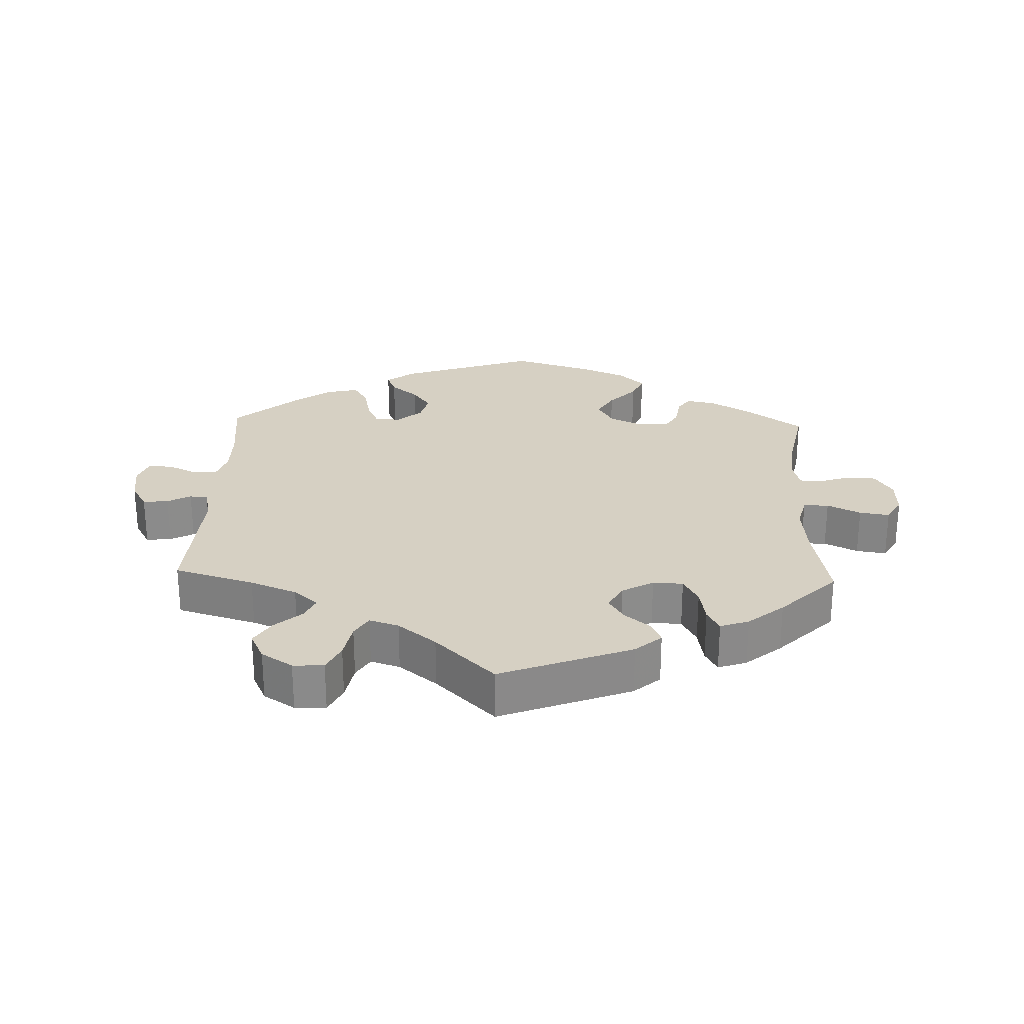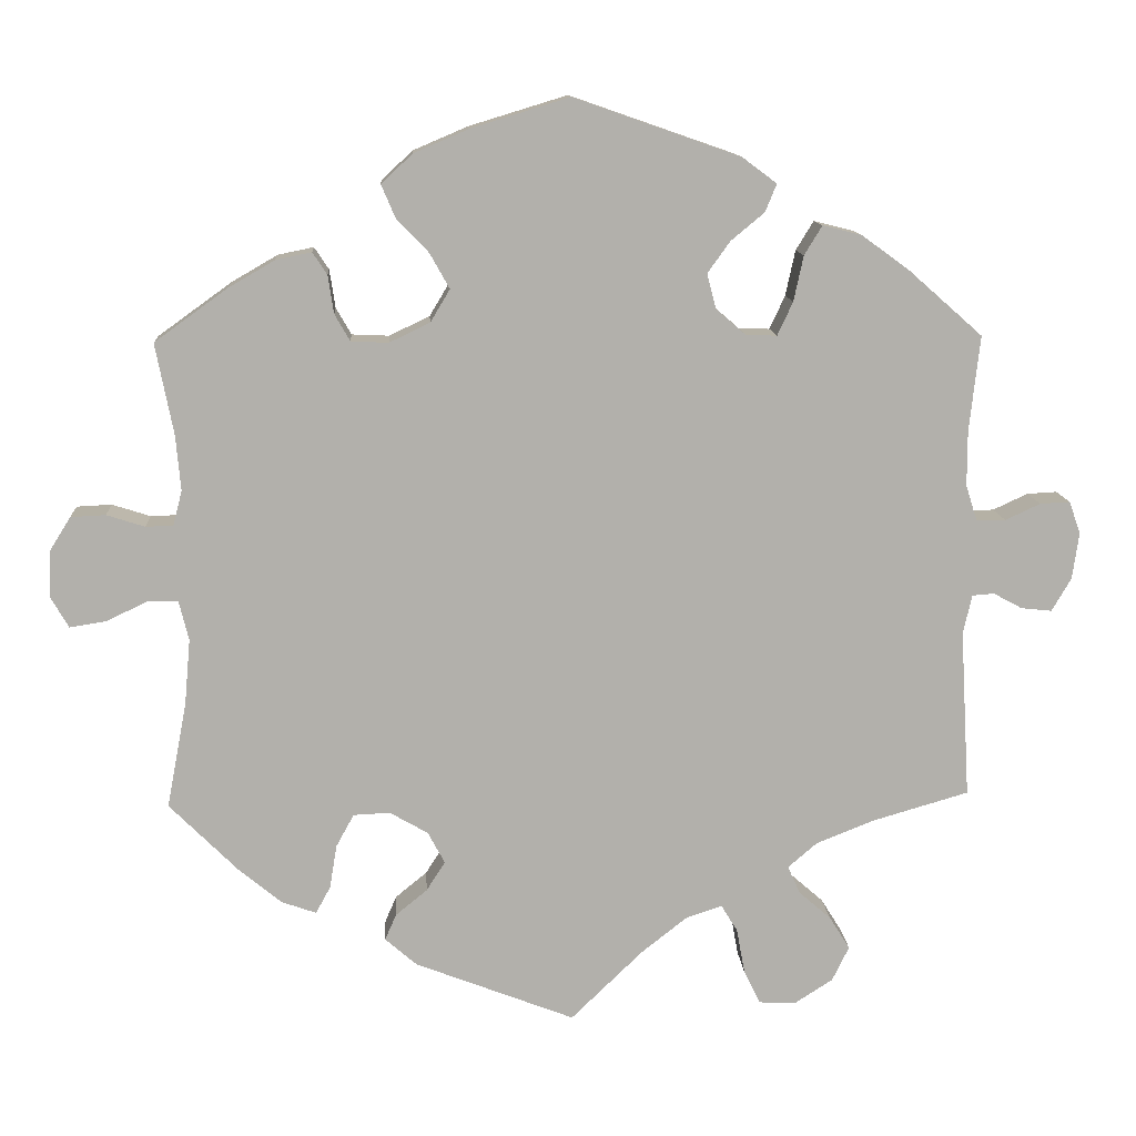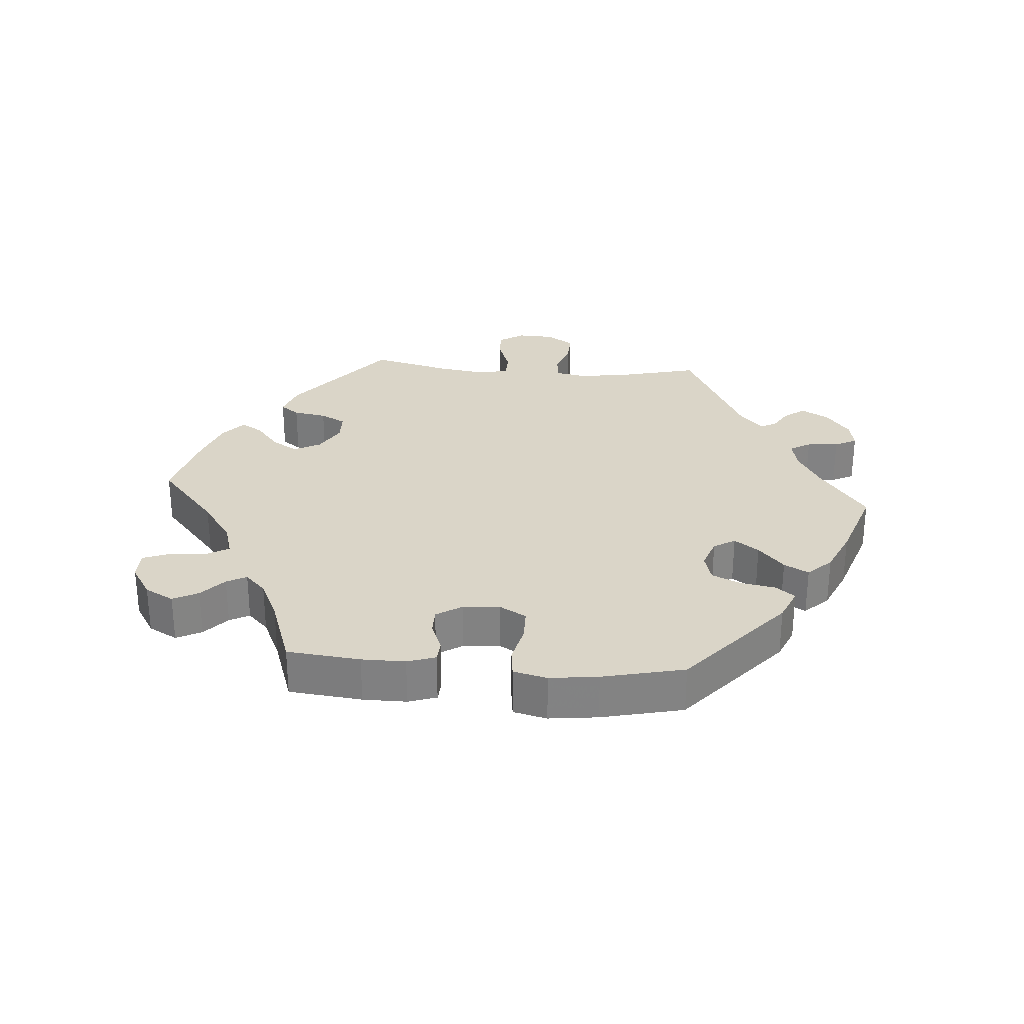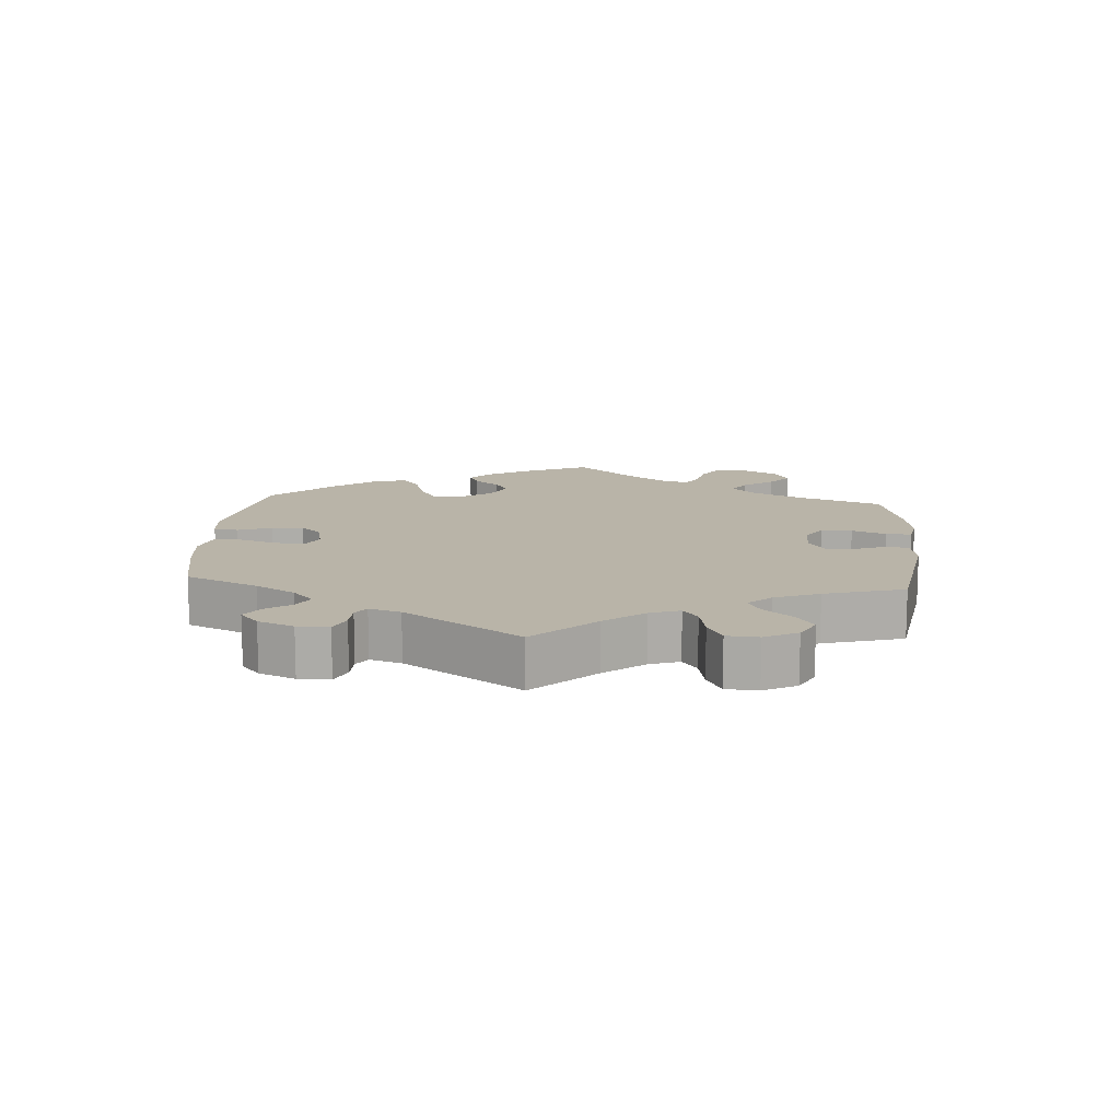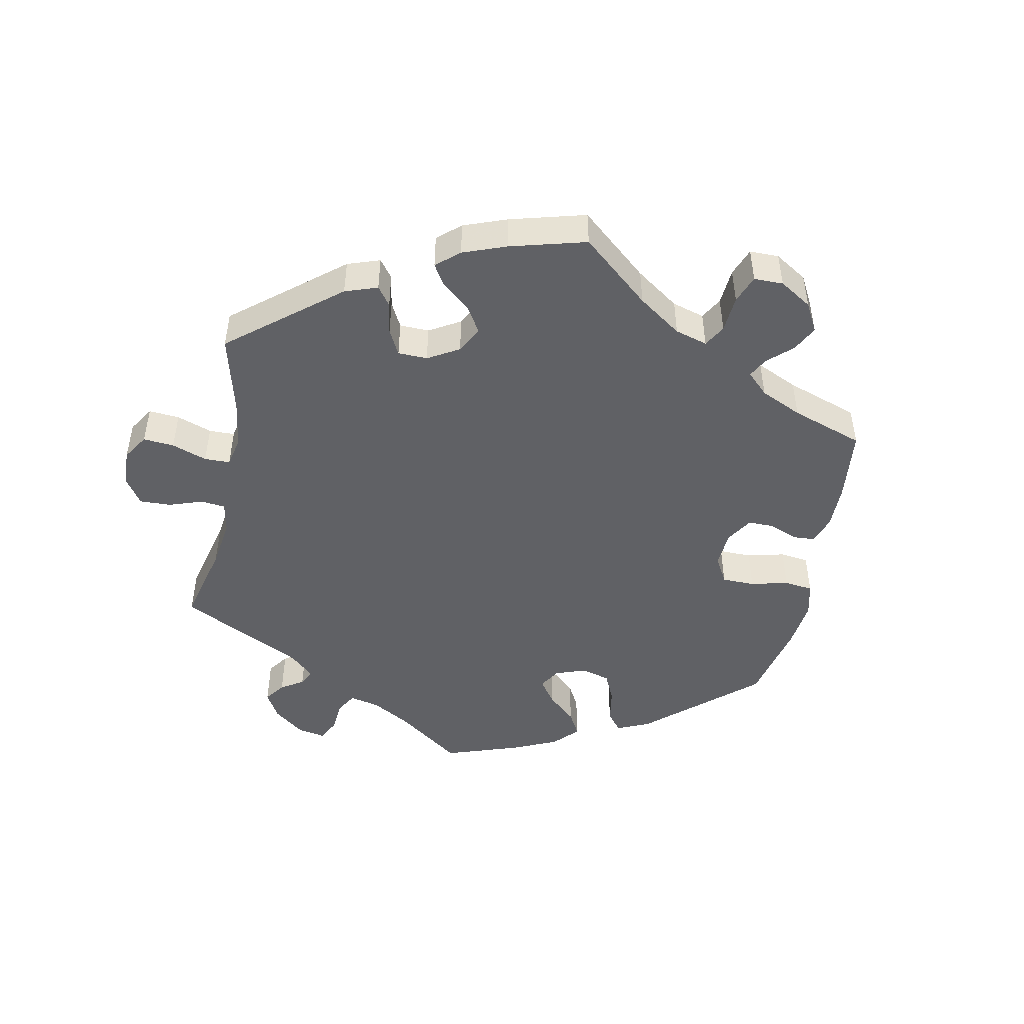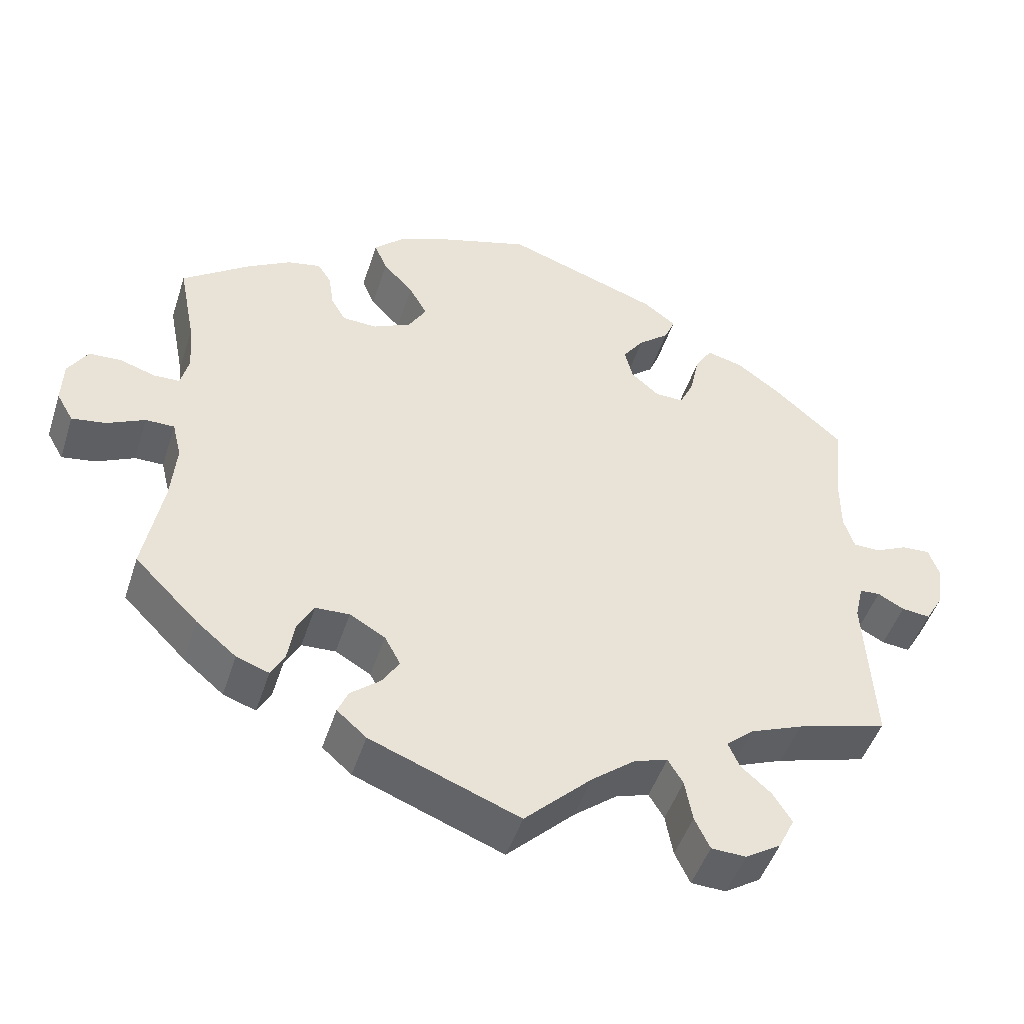
<metadata>
{"format":"obj","ext":"obj","renderer":"f3d","projection":"perspective","resolution":1024,"background":"white","views":[{"elev":26.5,"azim":-177.9,"up":"+Y"},{"elev":11.8,"azim":-3.5,"up":"+Z"},{"elev":29.3,"azim":-25.4,"up":"+Y"},{"elev":13.1,"azim":124.2,"up":"+Y"},{"elev":-47.6,"azim":-131.2,"up":"+Y"},{"elev":-47.6,"azim":-17.6,"up":"+Z"}]}
</metadata>
<code>
v -0.476 0.07 -0.156
v -0.469 0.07 -0.077
v -0.481 0.07 -0.028
v -0.519 0.07 -0.028
v -0.569 0.07 -0.052
v -0.614 0.07 -0.059
v -0.636 0.07 -0.021
v -0.634 0.07 0.036
v -0.608 0.07 0.078
v -0.565 0.07 0.08
v -0.518 0.07 0.065
v -0.484 0.07 0.066
v -0.473 0.07 0.109
v -0.479 0.07 0.177
v -0.501 0.07 0.289
v -0.411 0.07 0.354
v -0.354 0.07 0.387
v -0.31 0.07 0.396
v -0.292 0.07 0.369
v -0.285 0.07 0.322
v -0.266 0.07 0.289
v -0.22 0.07 0.287
v -0.17 0.07 0.311
v -0.146 0.07 0.351
v -0.17 0.07 0.394
v -0.21 0.07 0.436
v -0.227 0.07 0.476
v -0.189 0.07 0.512
v -0.121 0.07 0.541
v 0 0.07 0.578
v 0.204 0.07 0.507
v 0.247 0.07 0.475
v 0.233 0.07 0.441
v 0.192 0.07 0.407
v 0.164 0.07 0.368
v 0.175 0.07 0.325
v 0.212 0.07 0.293
v 0.25 0.07 0.292
v 0.269 0.07 0.333
v 0.281 0.07 0.389
v 0.303 0.07 0.425
v 0.351 0.07 0.413
v 0.409 0.07 0.371
v 0.501 0.07 0.29
v 0.488 0.07 0.173
v 0.488 0.07 0.105
v 0.502 0.07 0.061
v 0.538 0.07 0.061
v 0.581 0.07 0.081
v 0.618 0.07 0.083
v 0.632 0.07 0.043
v 0.624 0.07 -0.014
v 0.6 0.07 -0.055
v 0.562 0.07 -0.051
v 0.527 0.07 -0.032
v 0.5 0.07 -0.034
v 0.489 0.07 -0.082
v 0.501 0.07 -0.289
v 0.381 0.07 -0.324
v 0.311 0.07 -0.352
v 0.275 0.07 -0.383
v 0.29 0.07 -0.417
v 0.33 0.07 -0.452
v 0.355 0.07 -0.492
v 0.334 0.07 -0.535
v 0.287 0.07 -0.565
v 0.241 0.07 -0.563
v 0.221 0.07 -0.521
v 0.211 0.07 -0.466
v 0.191 0.07 -0.433
v 0.147 0.07 -0.447
v 0.09 0.07 -0.492
v 0.001 0.07 -0.578
v -0.196 0.07 -0.502
v -0.235 0.07 -0.468
v -0.221 0.07 -0.436
v -0.182 0.07 -0.404
v -0.159 0.07 -0.368
v -0.18 0.07 -0.329
v -0.227 0.07 -0.302
v -0.272 0.07 -0.304
v -0.294 0.07 -0.344
v -0.303 0.07 -0.398
v -0.321 0.07 -0.431
v -0.364 0.07 -0.416
v -0.417 0.07 -0.372
v -0.501 0.07 -0.288
v -0.476 0 -0.156
v -0.469 0 -0.077
v -0.481 0 -0.028
v -0.519 0 -0.028
v -0.569 0 -0.052
v -0.614 0 -0.059
v -0.636 0 -0.021
v -0.634 0 0.036
v -0.608 0 0.078
v -0.565 0 0.08
v -0.518 0 0.065
v -0.484 0 0.066
v -0.473 0 0.109
v -0.479 0 0.177
v -0.501 0 0.289
v -0.411 0 0.354
v -0.354 0 0.387
v -0.31 0 0.396
v -0.292 0 0.369
v -0.285 0 0.322
v -0.266 0 0.289
v -0.22 0 0.287
v -0.17 0 0.311
v -0.146 0 0.351
v -0.17 0 0.394
v -0.21 0 0.436
v -0.227 0 0.476
v -0.189 0 0.512
v -0.121 0 0.541
v 0 0 0.578
v 0.204 0 0.507
v 0.247 0 0.475
v 0.233 0 0.441
v 0.192 0 0.407
v 0.164 0 0.368
v 0.175 0 0.325
v 0.212 0 0.293
v 0.25 0 0.292
v 0.269 0 0.333
v 0.281 0 0.389
v 0.303 0 0.425
v 0.351 0 0.413
v 0.409 0 0.371
v 0.501 0 0.29
v 0.488 0 0.173
v 0.488 0 0.105
v 0.502 0 0.061
v 0.538 0 0.061
v 0.581 0 0.081
v 0.618 0 0.083
v 0.632 0 0.043
v 0.624 0 -0.014
v 0.6 0 -0.055
v 0.562 0 -0.051
v 0.527 0 -0.032
v 0.5 0 -0.034
v 0.489 0 -0.082
v 0.501 0 -0.289
v 0.381 0 -0.324
v 0.311 0 -0.352
v 0.275 0 -0.383
v 0.29 0 -0.417
v 0.33 0 -0.452
v 0.355 0 -0.492
v 0.334 0 -0.535
v 0.287 0 -0.565
v 0.241 0 -0.563
v 0.221 0 -0.521
v 0.211 0 -0.466
v 0.191 0 -0.433
v 0.147 0 -0.447
v 0.09 0 -0.492
v 0.001 0 -0.578
v -0.196 0 -0.502
v -0.235 0 -0.468
v -0.221 0 -0.436
v -0.182 0 -0.404
v -0.159 0 -0.368
v -0.18 0 -0.329
v -0.227 0 -0.302
v -0.272 0 -0.304
v -0.294 0 -0.344
v -0.303 0 -0.398
v -0.321 0 -0.431
v -0.364 0 -0.416
v -0.417 0 -0.372
v -0.501 0 -0.288
f 86 87 1
f 85 86 1 2
f 82 83 84 85
f 81 82 85 2
f 80 81 2 3
f 79 80 3
f 74 75 76 77
f 72 73 74 77
f 71 72 77 78
f 70 71 78 79
f 66 67 68 69
f 66 69 70
f 65 66 70
f 62 63 64 65
f 61 62 65 70
f 60 61 70 79
f 57 58 59
f 56 57 59 60
f 52 53 54 55
f 52 55 56
f 51 52 56
f 48 49 50 51
f 47 48 51 56
f 46 47 56 60
f 42 43 44 45
f 39 40 41 42
f 38 39 42 45
f 37 38 45 46
f 31 32 33 34
f 31 34 35
f 30 31 35
f 29 30 35 36
f 25 26 27 28
f 24 25 28 29
f 17 18 19 20
f 17 20 21
f 14 15 16 17
f 13 14 17 21
f 12 13 21 22
f 8 9 10 11
f 8 11 12
f 7 8 12
f 4 5 6 7
f 3 4 7 12
f 37 46 60 79
f 24 29 36 37
f 23 24 37 79
f 22 23 79
f 3 12 22 79
f 88 174 173
f 89 88 173 172
f 172 171 170 169
f 89 172 169 168
f 90 89 168 167
f 90 167 166
f 164 163 162 161
f 164 161 160 159
f 165 164 159 158
f 166 165 158 157
f 156 155 154 153
f 157 156 153
f 157 153 152
f 152 151 150 149
f 157 152 149 148
f 166 157 148 147
f 146 145 144
f 147 146 144 143
f 142 141 140 139
f 143 142 139
f 143 139 138
f 138 137 136 135
f 143 138 135 134
f 147 143 134 133
f 132 131 130 129
f 129 128 127 126
f 132 129 126 125
f 133 132 125 124
f 121 120 119 118
f 122 121 118
f 122 118 117
f 123 122 117 116
f 115 114 113 112
f 116 115 112 111
f 107 106 105 104
f 108 107 104
f 104 103 102 101
f 108 104 101 100
f 109 108 100 99
f 98 97 96 95
f 99 98 95
f 99 95 94
f 94 93 92 91
f 99 94 91 90
f 166 147 133 124
f 124 123 116 111
f 166 124 111 110
f 166 110 109
f 166 109 99 90
f 1 88 89 2
f 2 89 90 3
f 3 90 91 4
f 4 91 92 5
f 5 92 93 6
f 6 93 94 7
f 7 94 95 8
f 8 95 96 9
f 9 96 97 10
f 10 97 98 11
f 11 98 99 12
f 12 99 100 13
f 13 100 101 14
f 14 101 102 15
f 15 102 103 16
f 16 103 104 17
f 17 104 105 18
f 18 105 106 19
f 19 106 107 20
f 20 107 108 21
f 21 108 109 22
f 22 109 110 23
f 23 110 111 24
f 24 111 112 25
f 25 112 113 26
f 26 113 114 27
f 27 114 115 28
f 28 115 116 29
f 29 116 117 30
f 30 117 118 31
f 31 118 119 32
f 32 119 120 33
f 33 120 121 34
f 34 121 122 35
f 35 122 123 36
f 36 123 124 37
f 37 124 125 38
f 38 125 126 39
f 39 126 127 40
f 40 127 128 41
f 41 128 129 42
f 42 129 130 43
f 43 130 131 44
f 44 131 132 45
f 45 132 133 46
f 46 133 134 47
f 47 134 135 48
f 48 135 136 49
f 49 136 137 50
f 50 137 138 51
f 51 138 139 52
f 52 139 140 53
f 53 140 141 54
f 54 141 142 55
f 55 142 143 56
f 56 143 144 57
f 57 144 145 58
f 58 145 146 59
f 59 146 147 60
f 60 147 148 61
f 61 148 149 62
f 62 149 150 63
f 63 150 151 64
f 64 151 152 65
f 65 152 153 66
f 66 153 154 67
f 67 154 155 68
f 68 155 156 69
f 69 156 157 70
f 70 157 158 71
f 71 158 159 72
f 72 159 160 73
f 73 160 161 74
f 74 161 162 75
f 75 162 163 76
f 76 163 164 77
f 77 164 165 78
f 78 165 166 79
f 79 166 167 80
f 80 167 168 81
f 81 168 169 82
f 82 169 170 83
f 83 170 171 84
f 84 171 172 85
f 85 172 173 86
f 86 173 174 87
f 87 174 88 1

</code>
